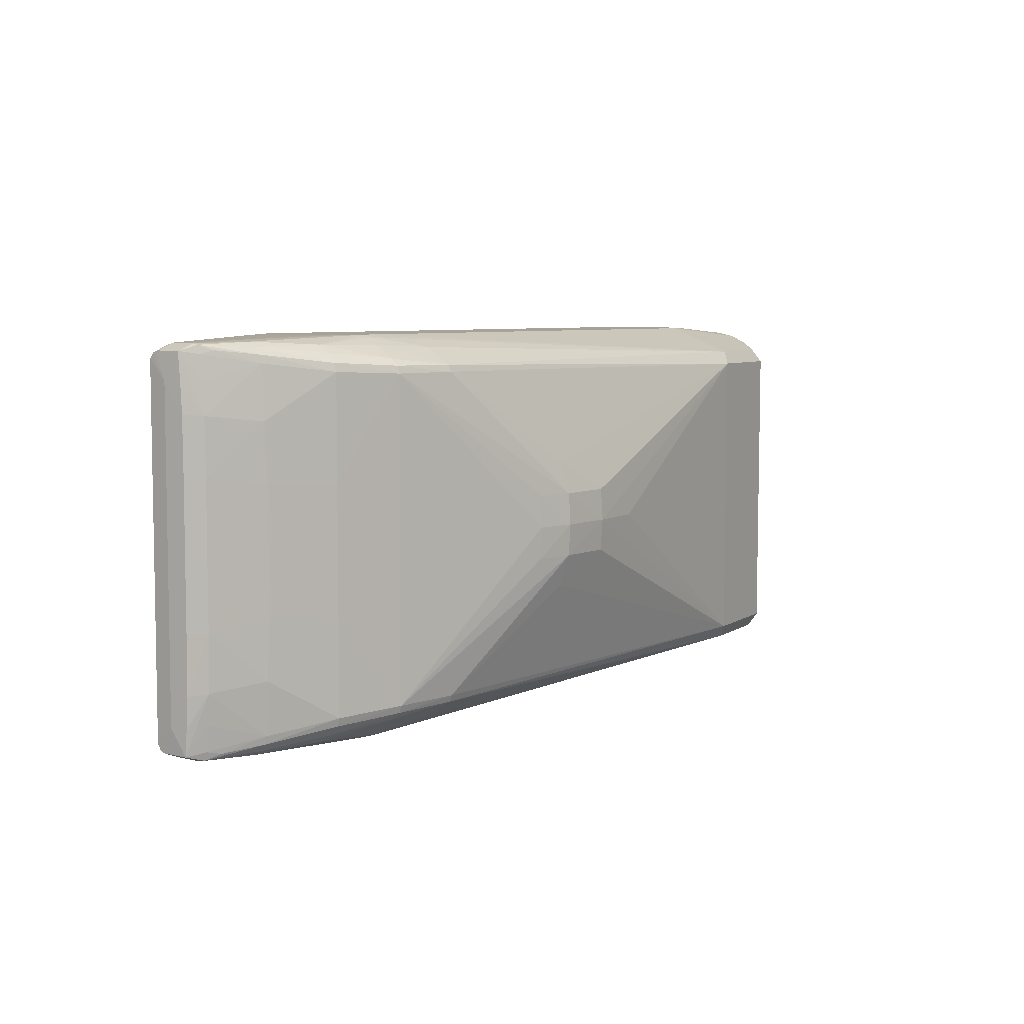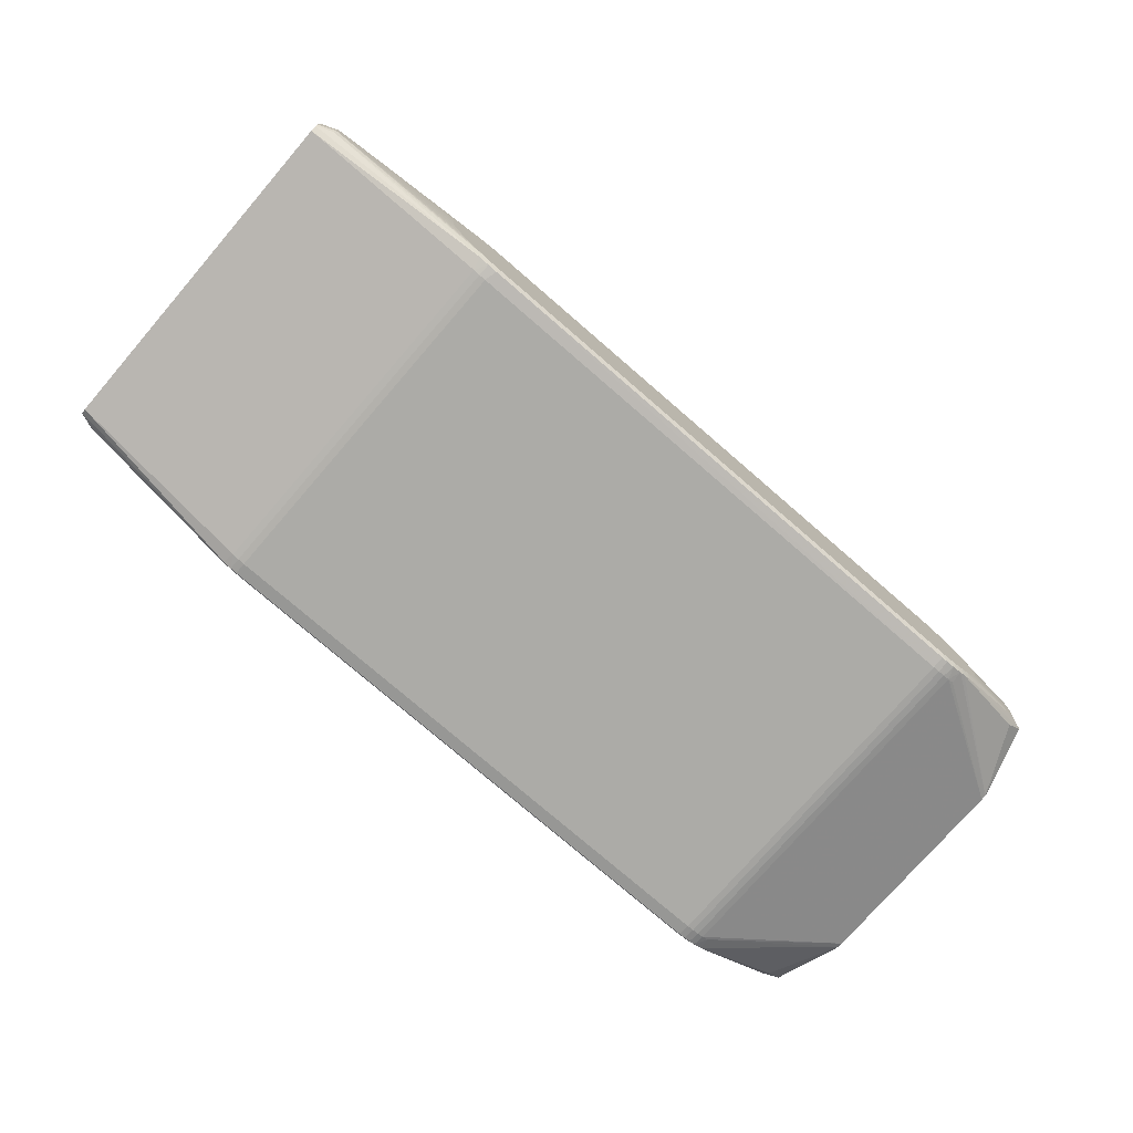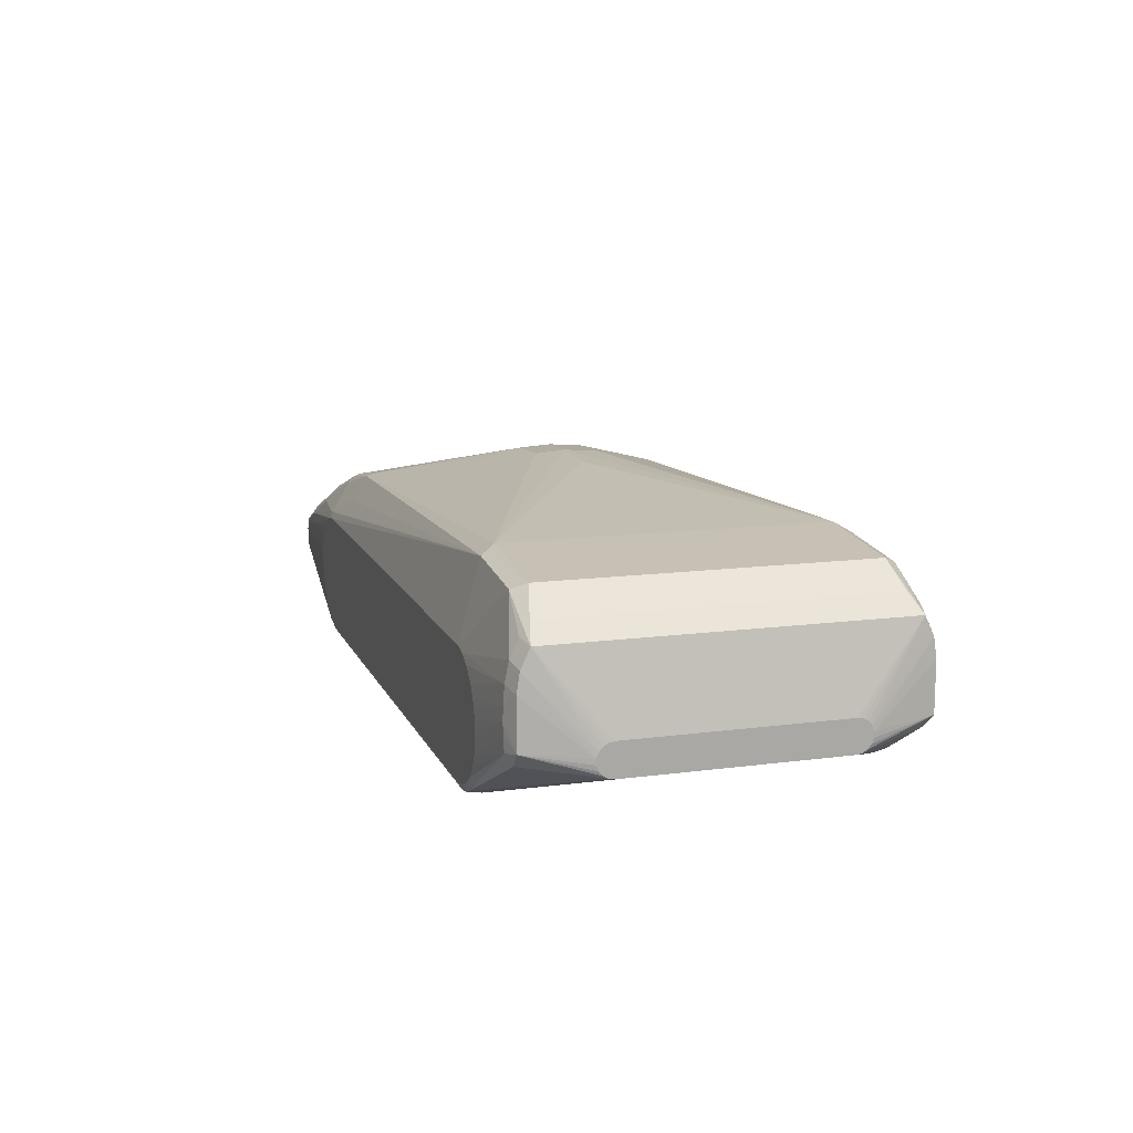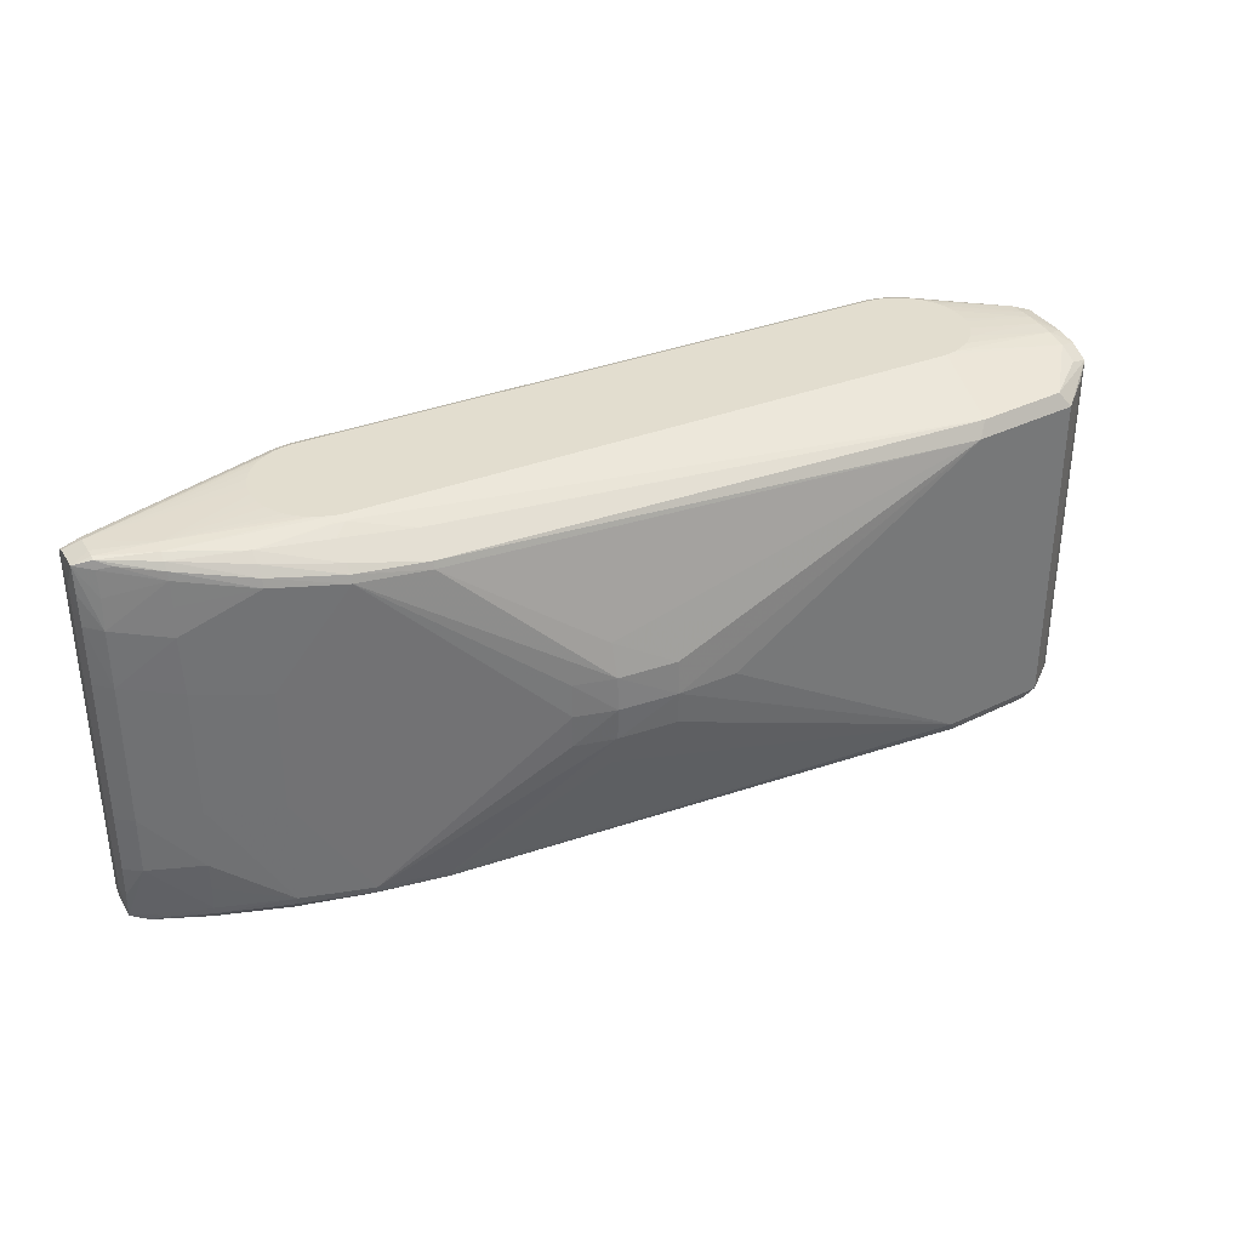
<metadata>
{"format":"obj","ext":"obj","renderer":"f3d","projection":"perspective","resolution":1024,"background":"white","views":[{"elev":6.2,"azim":-54.5,"up":"+Y"},{"elev":-76.1,"azim":-40.7,"up":"+Z"},{"elev":12.1,"azim":72.9,"up":"+Z"},{"elev":34.6,"azim":-27.0,"up":"+Y"}]}
</metadata>
<code>
v -0.5404 0.1948 0.02334
v -0.4309 0.1813 0.07651
v -0.2904 0.1766 0.1099
v -0.4308 0.000323 0.07886
v -0.1395 0.0007451 0.1601
v -0.01773 0.001025 0.159
v -0.5396 -0.1943 0.02219
v -0.4301 -0.1807 0.07544
v -0.2896 -0.1755 0.1089
v -0.5545 0.1998 -0.02519
v 0.3919 0.2037 -0.002817
v 0.3928 -0.1988 -0.004006
v -0.5536 -0.1991 -0.02637
v -0.5712 -0.186 -0.03188
v 0.3921 0.2034 0.02395
v 0.393 -0.1987 0.02276
v -0.5711 -0.1941 -0.0228
v -0.5542 0.2013 0.009589
v -0.4311 0.1989 0.05775
v 0.3924 0.198 0.06348
v 0.3933 -0.1935 0.06232
v -0.4302 -0.1981 0.05658
v -0.5533 -0.2008 0.0084
v -0.5013 0.182 0.04597
v -0.3606 0.1694 0.1016
v -0.5012 0.1565 0.04814
v -0.07908 0.03486 0.1603
v -0.07931 -0.0331 0.1601
v -0.5005 -0.156 0.04721
v -0.5005 -0.1814 0.04489
v -0.3598 -0.1686 0.1006
v -0.4972 0.2043 0.01846
v -0.3609 0.1977 0.07116
v -0.5014 0.1975 0.03903
v 0.4093 0.1969 -0.01445
v 0.4102 -0.1919 -0.0156
v 0.4095 0.1968 0.009135
v 0.4097 0.1967 0.03734
v 0.4106 -0.192 0.03619
v 0.4101 0.1839 0.07841
v -0.36 -0.1967 0.06999
v -0.4962 -0.2036 0.01725
v -0.5005 -0.1969 0.03786
v -0.5711 -0.07455 0.009751
v -0.5714 0.07496 0.01019
v -0.5717 0.1946 0.006062
v 0.3916 0.1949 -0.03064
v 0.3925 -0.1898 -0.03178
v -0.5013 0.1903 0.04425
v -0.4309 0.1725 0.07913
v -0.5541 0.1914 0.01672
v -0.3607 0.1773 0.09904
v -0.2904 0.1696 0.1125
v 0.3928 0.1743 0.09658
v -0.554 0.1647 0.02001
v -0.1396 0.03473 0.158
v -0.07936 0.0008737 0.1628
v -0.1394 -0.03323 0.1578
v -0.5533 -0.1642 0.01903
v -0.4301 -0.1719 0.07812
v -0.5005 -0.1898 0.04312
v -0.5533 -0.191 0.01559
v -0.2897 -0.1685 0.1115
v -0.3598 -0.1765 0.09799
v 0.3936 -0.17 0.09556
v 0.3917 0.2029 -0.01809
v -0.5544 0.2018 -0.01787
v 0.392 0.2039 0.009968
v -0.5015 0.2025 0.03093
v -0.5543 0.2018 0.0009375
v -0.2899 0.1945 0.08234
v -0.3607 0.1844 0.09144
v 0.3923 0.2021 0.04281
v -0.431 0.1909 0.0686
v -0.5542 0.2001 0.01432
v 0.3926 0.1889 0.08292
v 0.3926 -0.198 -0.01927
v 0.3929 -0.1991 0.008777
v 0.4099 0.1935 0.05788
v 0.3932 -0.1975 0.04162
v 0.4108 -0.1889 0.05675
v 0.4109 -0.1795 0.07733
v 0.3935 -0.1845 0.08181
v -0.5535 -0.2012 -0.01906
v -0.289 -0.1933 0.08119
v -0.3599 -0.1835 0.09035
v -0.5534 -0.2012 -0.0002534
v -0.5005 -0.2019 0.02974
v -0.4302 -0.1902 0.06747
v -0.5533 -0.1996 0.01314
v -0.5711 -0.192 -0.02791
v -0.572 0.1867 -0.03078
v -0.572 0.1927 -0.02678
v -0.572 0.1947 -0.02165
v -0.571 -0.1941 -0.006781
v -0.5709 -0.1941 0.004913
v -0.5709 -0.167 0.007236
v -0.5718 0.1946 -0.005632
v -0.5717 0.1674 0.008224
v -0.571 -0.135 0.009012
v -0.5716 0.1354 0.009811
v -0.4979 0.06644 0.05201
v -0.4976 -0.06594 0.05162
v -0.431 0.06303 0.07902
v -0.4307 -0.06239 0.07864
v -0.5553 0.1333 0.02266
v -0.5547 -0.1329 0.02188
v -0.5003 0.06785 0.05101
v -0.5 -0.06735 0.05061
v -0.5025 0.1267 0.04996
v -0.5552 0.07377 0.02333
v -0.502 -0.1262 0.04921
v -0.5549 -0.07336 0.0229
v -0.1409 0.068 0.1486
v -0.1406 -0.06644 0.1482
v -0.1809 0.03467 0.1496
v -0.1807 -0.0333 0.1494
v -0.1808 0.0006786 0.1508
v -0.5735 0.1667 -0.01073
v -0.5727 -0.1675 -0.01172
v 0.4265 -0.1097 -0.006133
v 0.4265 -0.1155 -0.007184
v 0.4264 -0.1207 -0.01018
v 0.4263 -0.1245 -0.01475
v 0.4261 -0.1265 -0.02035
v 0.4259 -0.1265 -0.02631
v 0.4257 -0.1245 -0.03189
v 0.4255 -0.1206 -0.03644
v 0.4254 -0.1154 -0.03941
v 0.4254 -0.115 -0.03825
v 0.4253 -0.1096 -0.04042
v 0.4256 -0.09474 -0.03181
v 0.426 0.1136 -0.005473
v 0.426 0.1077 -0.006525
v 0.4252 0.0988 -0.03123
v 0.4249 0.1078 -0.03875
v 0.4249 0.1082 -0.03759
v 0.4248 0.1137 -0.03976
v 0.4249 0.1195 -0.03871
v 0.4249 0.1191 -0.03756
v 0.425 0.1247 -0.03572
v 0.4251 0.1285 -0.03115
v 0.4253 0.1305 -0.02555
v 0.4255 0.1305 -0.01959
v 0.4257 0.1285 -0.014
v 0.4259 0.1246 -0.009452
v 0.426 0.1195 -0.00649
v 0.3543 -0.1826 0.1143
v 0.2619 -0.1829 0.1248
v 0.3535 0.1805 0.1154
v 0.261 0.1802 0.1259
v 0.3649 -0.1681 0.1211
v 0.3092 0.1658 0.1284
v 0.253 -0.1684 0.1338
v 0.3642 0.1659 0.1221
v 0.2523 0.1656 0.1348
v 0.2553 0.2092 0.04753
v 0.2569 0.1934 -0.09196
v 0.2642 0.2066 -0.08982
v 0.2643 0.1934 -0.09202
v 0.2574 0.2096 -0.08269
v 0.2714 0.2067 -0.08916
v 0.2717 0.1935 -0.09134
v 0.2704 0.2096 -0.08194
v 0.2785 0.2067 -0.08779
v 0.279 0.1935 -0.08993
v 0.2854 0.2067 -0.08572
v 0.2861 0.1935 -0.0878
v 0.2863 0.1406 -0.08796
v 0.283 0.2096 -0.07905
v 0.293 0.1935 -0.08498
v 0.2959 0.2067 -0.08113
v 0.3044 0.2067 -0.07556
v 0.2974 0.2096 -0.07152
v 0.3051 0.2096 -0.06558
v 0.3117 0.2096 -0.05846
v 0.3173 0.2096 -0.05052
v 0.3203 0.2096 -0.04477
v 0.3227 0.2096 -0.03875
v 0.3259 0.2096 -0.02617
v 0.3258 0.2095 -0.009961
v 0.324 0.2095 -0.0004016
v 0.3196 0.2094 0.0118
v 0.3103 0.2094 0.0251
v 0.2985 0.2093 0.03613
v 0.281 0.2093 0.04473
v 0.2682 0.2092 0.0472
v -0.3403 -0.2053 0.05873
v -0.3404 -0.2082 0.05144
v -0.3274 -0.2082 0.05025
v -0.276 -0.2079 -0.009329
v -0.2794 -0.2079 -0.03489
v -0.3382 -0.2079 -0.07889
v -0.3421 -0.2049 -0.08607
v -0.3453 -0.1917 -0.08801
v -0.3523 -0.2049 -0.0851
v -0.3527 -0.1917 -0.08721
v -0.3512 -0.2079 -0.07792
v -0.3599 -0.1917 -0.08567
v -0.3634 -0.2049 -0.0825
v -0.3638 -0.2079 -0.07482
v -0.378 -0.208 -0.06704
v -0.3902 -0.208 -0.05645
v -0.4007 -0.2081 -0.04001
v -0.4058 -0.2082 -0.02122
v -0.4051 -0.2082 -0.001765
v -0.4013 -0.2083 0.01064
v -0.3955 -0.2083 0.02224
v -0.3825 -0.2083 0.03673
v -0.3716 -0.2083 0.04377
v -0.3576 -0.2053 0.05686
v -0.3596 -0.2083 0.04891
v -0.3475 -0.2053 0.05843
v -0.3468 -0.2083 0.05117
v 0.2692 -0.2069 0.04619
v 0.2849 -0.2068 0.04216
v 0.2994 -0.2067 0.03491
v 0.3135 -0.2067 0.02155
v 0.3203 -0.2066 0.01047
v 0.3239 -0.2066 0.00145
v 0.3263 -0.2066 -0.007971
v 0.3271 -0.2065 -0.01766
v 0.3267 -0.2065 -0.02737
v 0.3239 -0.2065 -0.04004
v 0.3165 -0.2064 -0.05446
v 0.3078 -0.2034 -0.075
v 0.3062 -0.2064 -0.06697
v 0.2994 -0.2034 -0.08079
v 0.2956 -0.2064 -0.07455
v 0.293 -0.2034 -0.08419
v 0.2939 -0.1902 -0.08611
v 0.287 -0.1902 -0.08894
v 0.2869 -0.1374 -0.08878
v 0.2823 -0.2035 -0.0883
v 0.2799 -0.1902 -0.09107
v 0.2798 -0.1374 -0.09091
v 0.284 -0.2064 -0.08028
v 0.2723 -0.2035 -0.09037
v 0.2726 -0.1902 -0.09248
v 0.2725 -0.1374 -0.09233
v 0.2651 -0.2035 -0.09103
v 0.2652 -0.1903 -0.09316
v 0.2651 -0.1374 -0.093
v 0.2649 -0.2065 -0.08397
v 0.2576 -0.1374 -0.09294
v -0.3382 0.2048 0.05993
v -0.3413 0.2078 0.05267
v -0.3484 0.2048 0.05964
v -0.3542 0.2078 0.0517
v -0.3597 0.2048 0.05778
v -0.3726 0.2078 0.04519
v -0.3833 0.2078 0.03779
v -0.3926 0.2078 0.02873
v -0.4024 0.2078 0.01196
v -0.4059 0.2078 -0.0005754
v -0.4071 0.2079 -0.01349
v -0.4054 0.2079 -0.02636
v -0.4016 0.2079 -0.03877
v -0.395 0.208 -0.04996
v -0.3867 0.208 -0.05991
v -0.3763 0.2081 -0.06766
v -0.3647 0.2081 -0.07359
v -0.3632 0.2052 -0.08166
v -0.3608 0.192 -0.08454
v -0.3532 0.2052 -0.08389
v -0.3535 0.192 -0.08607
v -0.3521 0.2082 -0.07669
v -0.3461 0.2052 -0.08467
v -0.3462 0.192 -0.08688
v -0.346 0.1392 -0.08703
v -0.3387 0.192 -0.08694
v -0.3387 0.1656 -0.08702
v -0.3391 0.2082 -0.07766
v -0.2779 0.2082 -0.02424
v -0.2768 0.2082 -0.01459
f 60 61 8
f 8 31 60
f 121 133 40
f 56 5 57
f 57 5 58
f 244 194 241
f 43 8 61
f 89 8 43
f 189 215 149
f 89 43 22
f 22 43 88
f 54 40 155
f 154 152 155
f 154 9 149
f 151 71 3
f 3 71 33
f 69 251 32
f 30 61 60
f 60 31 105
f 111 110 106
f 32 251 252
f 198 194 193
f 193 244 198
f 194 244 193
f 198 206 202
f 204 206 205
f 237 229 244
f 134 133 121
f 134 132 135
f 211 22 88
f 149 213 188
f 188 189 149
f 213 189 188
f 64 8 89
f 31 8 64
f 63 58 31
f 31 64 63
f 63 64 9
f 9 154 63
f 85 213 149
f 149 9 85
f 85 9 213
f 155 152 65
f 65 54 155
f 40 54 65
f 57 58 28
f 28 154 57
f 57 154 6
f 148 154 149
f 152 154 148
f 149 215 148
f 156 151 3
f 156 6 154
f 57 6 156
f 155 40 150
f 72 52 3
f 3 33 72
f 72 33 19
f 49 24 50
f 50 110 102
f 26 24 106
f 106 110 26
f 50 24 26
f 26 110 50
f 108 111 109
f 110 111 108
f 108 102 110
f 118 25 31
f 5 56 116
f 56 25 116
f 116 118 5
f 25 118 116
f 19 33 248
f 248 33 71
f 196 194 198
f 198 200 196
f 195 194 196
f 215 217 216
f 216 148 215
f 21 148 216
f 203 206 204
f 203 202 206
f 201 200 198
f 198 202 201
f 208 207 210
f 209 208 210
f 210 207 206
f 210 206 198
f 228 229 230
f 229 237 230
f 139 140 136
f 135 132 130
f 142 134 135
f 142 140 139
f 88 43 90
f 90 43 61
f 120 45 119
f 89 22 86
f 86 64 89
f 213 9 86
f 9 64 86
f 58 63 115
f 115 63 154
f 115 28 58
f 154 28 115
f 40 65 82
f 121 40 82
f 82 65 152
f 152 148 82
f 79 38 73
f 53 156 3
f 114 156 53
f 56 114 53
f 53 25 56
f 3 52 53
f 52 25 53
f 27 114 56
f 27 156 114
f 27 56 57
f 57 156 27
f 151 156 153
f 153 150 151
f 155 150 153
f 153 154 155
f 153 156 154
f 32 67 70
f 67 46 70
f 75 46 51
f 101 111 106
f 45 111 101
f 119 45 101
f 119 46 98
f 34 69 75
f 75 49 34
f 19 69 34
f 50 102 104
f 104 102 105
f 104 25 50
f 105 102 103
f 60 105 103
f 103 108 109
f 102 108 103
f 117 118 31
f 5 118 117
f 31 58 117
f 117 58 5
f 192 210 198
f 191 210 192
f 77 225 227
f 212 211 88
f 88 210 212
f 190 210 191
f 190 212 210
f 215 189 190
f 231 232 131
f 231 230 232
f 135 130 137
f 137 142 135
f 140 142 137
f 137 130 131
f 131 136 137
f 137 136 140
f 145 79 40
f 73 38 15
f 242 239 241
f 241 194 242
f 242 194 195
f 243 160 240
f 240 242 243
f 239 242 240
f 240 235 239
f 200 201 13
f 13 91 200
f 61 30 7
f 7 90 61
f 87 207 208
f 206 207 87
f 87 205 206
f 96 120 95
f 14 91 120
f 119 92 14
f 14 120 119
f 200 91 14
f 60 103 112
f 112 103 109
f 22 211 41
f 41 86 22
f 41 211 213
f 213 86 41
f 121 82 122
f 127 130 122
f 122 134 121
f 122 130 132
f 132 134 122
f 83 148 21
f 21 82 83
f 83 82 148
f 40 79 20
f 20 79 73
f 18 46 75
f 18 70 46
f 75 69 18
f 18 69 32
f 32 70 18
f 55 46 106
f 55 51 46
f 106 24 55
f 24 51 55
f 1 49 75
f 75 51 1
f 24 49 1
f 1 51 24
f 106 46 99
f 99 101 106
f 99 46 119
f 119 101 99
f 119 98 94
f 67 10 94
f 94 46 67
f 94 98 46
f 19 34 74
f 74 72 19
f 52 72 74
f 4 104 105
f 25 104 4
f 4 105 31
f 31 25 4
f 151 247 246
f 246 247 248
f 71 151 246
f 246 248 71
f 251 69 249
f 249 252 251
f 249 247 252
f 249 69 19
f 248 247 249
f 151 150 187
f 150 20 187
f 78 221 222
f 224 217 215
f 224 221 217
f 215 190 224
f 224 190 191
f 191 192 224
f 198 244 224
f 224 192 198
f 244 229 224
f 227 225 224
f 224 229 227
f 225 77 224
f 217 218 80
f 21 216 80
f 80 216 217
f 226 77 227
f 227 229 226
f 226 229 228
f 36 39 78
f 77 226 36
f 214 189 213
f 213 211 214
f 211 212 214
f 214 190 189
f 212 190 214
f 134 142 147
f 142 145 147
f 133 134 147
f 147 40 133
f 141 142 139
f 139 35 141
f 141 35 142
f 47 35 139
f 143 145 142
f 142 35 143
f 68 15 38
f 38 37 68
f 68 35 11
f 68 37 35
f 183 15 68
f 32 252 253
f 243 242 245
f 269 271 270
f 270 242 195
f 163 240 160
f 131 169 138
f 139 136 138
f 138 136 131
f 232 230 234
f 234 235 232
f 234 230 237
f 131 232 233
f 233 169 131
f 96 90 62
f 90 7 62
f 62 7 30
f 88 90 23
f 23 90 96
f 96 87 23
f 204 205 84
f 205 87 84
f 84 203 204
f 202 203 84
f 84 201 202
f 84 13 201
f 84 87 96
f 97 120 96
f 97 100 120
f 96 107 97
f 107 100 97
f 113 100 107
f 107 112 113
f 109 111 113
f 113 112 109
f 200 14 199
f 199 196 200
f 29 107 30
f 29 112 107
f 29 30 60
f 60 112 29
f 127 122 124
f 76 150 40
f 40 20 76
f 76 20 150
f 93 94 10
f 93 92 119
f 119 94 93
f 2 34 49
f 2 74 34
f 2 49 50
f 52 74 2
f 50 25 2
f 2 25 52
f 19 248 250
f 250 249 19
f 248 249 250
f 157 247 151
f 151 187 157
f 157 187 247
f 73 185 186
f 186 20 73
f 186 187 20
f 217 221 219
f 219 218 217
f 223 222 221
f 221 224 223
f 78 222 223
f 12 224 77
f 12 36 78
f 77 36 12
f 78 223 12
f 12 223 224
f 78 39 16
f 39 80 16
f 16 80 218
f 218 219 16
f 127 36 128
f 146 145 40
f 40 147 146
f 146 147 145
f 35 37 144
f 144 143 35
f 144 37 38
f 145 143 144
f 38 79 144
f 79 145 144
f 183 181 184
f 187 186 184
f 247 187 184
f 184 186 185
f 184 15 183
f 184 185 73
f 73 15 184
f 274 184 181
f 35 47 66
f 47 173 66
f 11 35 66
f 66 178 11
f 172 47 139
f 172 173 47
f 181 68 180
f 180 68 11
f 182 181 183
f 183 68 182
f 182 68 181
f 264 14 92
f 264 199 14
f 271 245 272
f 272 270 271
f 272 245 242
f 242 270 272
f 169 233 166
f 240 163 166
f 239 235 238
f 235 234 238
f 241 239 238
f 238 244 241
f 238 237 244
f 238 234 237
f 59 107 96
f 96 62 59
f 30 107 59
f 59 62 30
f 42 23 87
f 42 208 209
f 42 87 208
f 209 210 42
f 42 210 88
f 88 23 42
f 91 13 17
f 13 84 17
f 120 91 17
f 17 95 120
f 96 95 17
f 17 84 96
f 100 113 44
f 45 120 44
f 120 100 44
f 44 111 45
f 44 113 111
f 195 196 197
f 196 199 197
f 81 124 82
f 81 82 21
f 21 80 81
f 81 80 39
f 123 122 82
f 82 124 123
f 123 124 122
f 126 36 127
f 127 124 126
f 220 219 221
f 220 16 219
f 220 221 78
f 78 16 220
f 48 226 228
f 48 36 226
f 67 258 259
f 252 247 254
f 274 267 254
f 254 253 252
f 32 253 254
f 247 184 275
f 184 274 275
f 275 254 247
f 274 254 275
f 175 66 173
f 181 180 179
f 11 178 179
f 179 180 11
f 236 166 233
f 235 240 236
f 240 166 236
f 168 166 167
f 168 138 169
f 169 166 168
f 39 36 125
f 36 126 125
f 125 126 124
f 125 81 39
f 124 81 125
f 129 128 36
f 36 48 129
f 131 130 129
f 129 48 228
f 129 130 127
f 127 128 129
f 228 230 129
f 129 231 131
f 230 231 129
f 260 261 67
f 67 259 260
f 260 259 258
f 260 254 267
f 262 10 67
f 67 261 262
f 261 260 262
f 262 260 267
f 269 270 266
f 266 270 195
f 195 197 266
f 173 172 174
f 174 175 173
f 162 163 160
f 160 159 162
f 162 166 163
f 158 159 160
f 271 159 158
f 158 245 271
f 158 160 243
f 243 245 158
f 167 172 171
f 171 168 167
f 138 168 171
f 139 138 171
f 171 172 139
f 257 260 258
f 254 260 257
f 257 67 32
f 257 258 67
f 170 172 167
f 170 174 172
f 167 166 165
f 166 162 165
f 165 170 167
f 263 262 267
f 10 262 263
f 263 93 10
f 92 93 263
f 263 264 92
f 256 257 32
f 267 170 161
f 176 267 274
f 176 170 267
f 176 274 181
f 181 179 176
f 176 179 178
f 66 175 176
f 175 174 176
f 174 170 176
f 265 263 267
f 265 266 264
f 264 263 265
f 254 257 255
f 257 256 255
f 32 254 255
f 255 256 32
f 164 162 159
f 159 161 164
f 164 161 170
f 164 165 162
f 170 165 164
f 267 161 273
f 178 66 177
f 177 176 178
f 66 176 177
f 268 265 267
f 267 273 268
f 268 271 269
f 269 266 268
f 266 265 268
f 268 159 271
f 268 161 159
f 268 273 161
f 236 233 232
f 232 235 236
f 266 197 199
f 199 264 266

</code>
